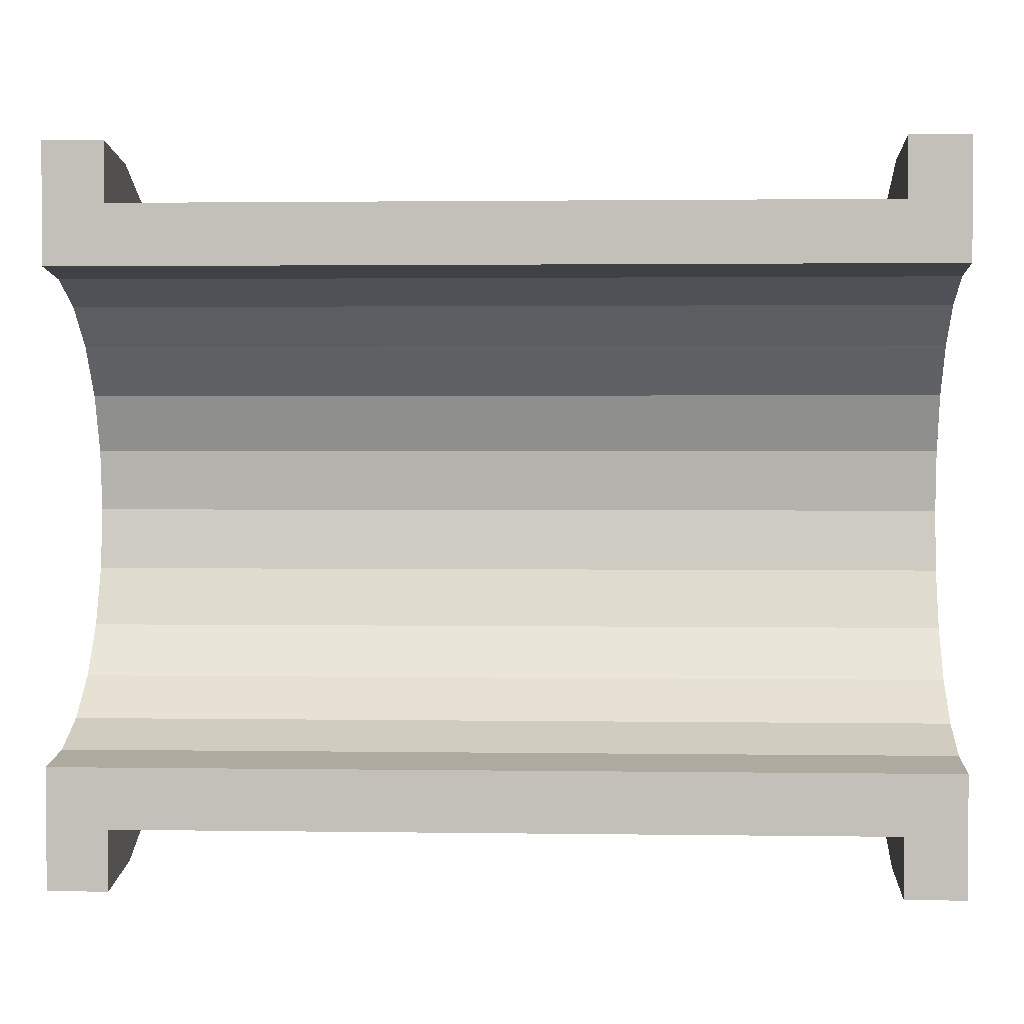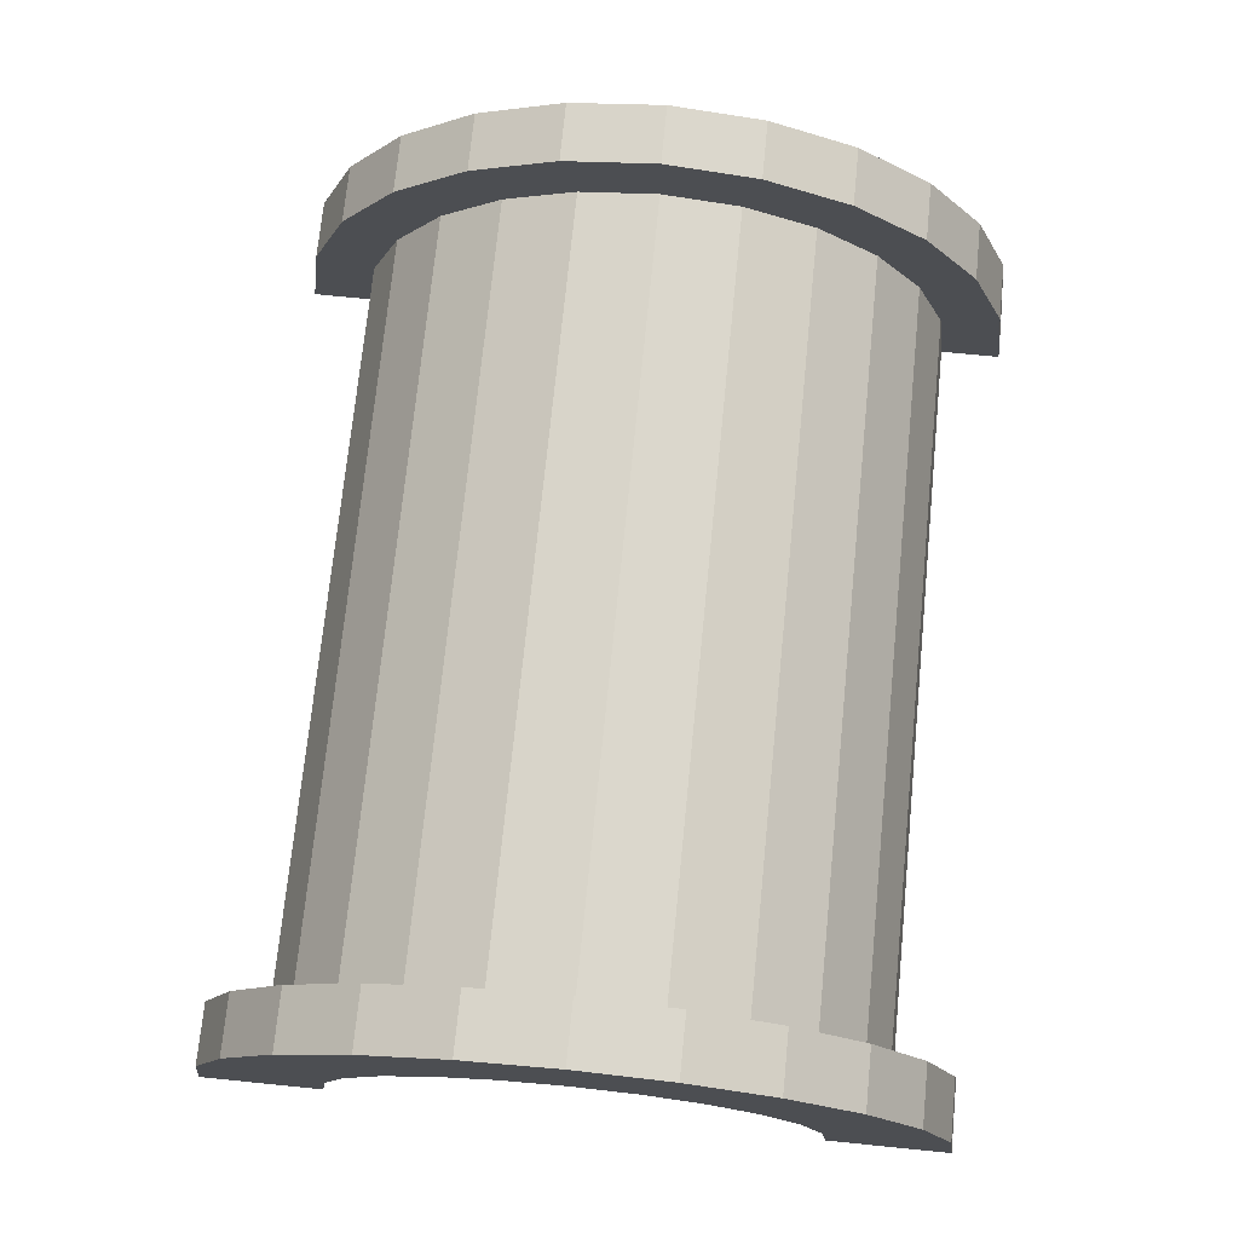
<metadata>
{"format":"obj","ext":"obj","renderer":"f3d","projection":"perspective","resolution":1024,"background":"white","views":[{"elev":2.0,"azim":-177.1,"up":"+Y"},{"elev":72.9,"azim":-84.3,"up":"+Z"}]}
</metadata>
<code>
v 9.165 -5.796 1.553
v 10.17 -5.196 3
v 9.165 -5.196 3
v 10.17 -5.196 3
v 9.165 -5.796 1.553
v 10.17 -5.796 1.553
v 10.17 5.796 1.553
v 9.165 5.196 3
v 10.17 5.196 3
v 9.165 5.196 3
v 10.17 5.796 1.553
v 9.165 5.796 1.553
v 10.17 5.196 3
v 9.165 4.243 4.243
v 10.17 4.243 4.243
v 9.165 4.243 4.243
v 10.17 5.196 3
v 9.165 5.196 3
v 9.165 -5.196 3
v 10.17 -4.243 4.243
v 9.165 -4.243 4.243
v 10.17 -4.243 4.243
v 9.165 -5.196 3
v 10.17 -5.196 3
v 10.17 6 0
v 9.165 6 0
v 10.17 6 0
v 9.165 6 0
v 10.17 6 0
v 9.165 6 0
v 9.165 1.553 5.796
v 10.17 0 6
v 10.17 1.553 5.796
v 10.17 0 6
v 9.165 1.553 5.796
v 9.165 0 6
v 9.165 4.243 4.243
v 10.17 3 5.196
v 10.17 4.243 4.243
v 10.17 3 5.196
v 9.165 4.243 4.243
v 9.165 3 5.196
v 10.17 6 0
v 9.165 5.796 1.553
v 10.17 5.796 1.553
v 9.165 5.796 1.553
v 10.17 6 0
v 9.165 6 0
v 9.165 -6 0
v 10.17 -6 0
v 9.165 -6 0
v 10.17 -6 0
v 9.165 -6 0
v 10.17 -6 0
v 9.165 -5.796 1.553
v 10.17 -6 0
v 10.17 -5.796 1.553
v 10.17 -6 0
v 9.165 -5.796 1.553
v 9.165 -6 0
v 9.165 -3 5.196
v 10.17 -4.243 4.243
v 10.17 -3 5.196
v 10.17 -4.243 4.243
v 9.165 -3 5.196
v 9.165 -4.243 4.243
v 9.165 0 6
v 10.17 -1.553 5.796
v 10.17 0 6
v 10.17 -1.553 5.796
v 9.165 0 6
v 9.165 -1.553 5.796
v 9.165 -6 0
v 9.165 -4 0
v 9.165 -4 0
v 9.165 -4 0
v 9.165 -5.196 3
v 9.165 -4.243 4.243
v 9.165 -4 0
v 9.165 -5.796 1.553
v 9.165 -5.196 3
v 9.165 -6 0
v 9.165 -4 0
v 9.165 -6 0
v 9.165 -4 0
v 9.165 -6 0
v 9.165 -5.796 1.553
v 9.165 4 0
v 9.165 6 0
v 9.165 6 0
v 9.165 6 0
v 9.165 3.864 1.035
v 9.165 5.796 1.553
v 9.165 5.796 1.553
v 9.165 3.864 1.035
v 9.165 5.196 3
v 9.165 4 0
v 9.165 6 0
v 9.165 4 0
v 9.165 6 0
v 9.165 4 0
v 9.165 3.864 1.035
v 9.165 3.464 2
v 9.165 5.196 3
v 9.165 3.864 1.035
v 9.165 5.196 3
v 9.165 3.464 2
v 9.165 4.243 4.243
v 9.165 2.828 2.828
v 9.165 4.243 4.243
v 9.165 3.464 2
v 9.165 4.243 4.243
v 9.165 2.828 2.828
v 9.165 3 5.196
v 9.165 2 3.464
v 9.165 3 5.196
v 9.165 2.828 2.828
v 9.165 2 3.464
v 9.165 1.553 5.796
v 9.165 3 5.196
v 9.165 1.035 3.864
v 9.165 1.553 5.796
v 9.165 2 3.464
v 9.165 0 4
v 9.165 1.553 5.796
v 9.165 1.035 3.864
v 9.165 0 4
v 9.165 0 6
v 9.165 1.553 5.796
v 9.165 -1.035 3.864
v 9.165 0 6
v 9.165 0 4
v 9.165 -1.035 3.864
v 9.165 -1.553 5.796
v 9.165 0 6
v 9.165 -2 3.464
v 9.165 -1.553 5.796
v 9.165 -1.035 3.864
v 9.165 -3 5.196
v 9.165 -2 3.464
v 9.165 -2.828 2.828
v 9.165 -2 3.464
v 9.165 -3 5.196
v 9.165 -1.553 5.796
v 9.165 -4.243 4.243
v 9.165 -2.828 2.828
v 9.165 -3.464 2
v 9.165 -4.243 4.243
v 9.165 -3.464 2
v 9.165 -3.864 1.035
v 9.165 -2.828 2.828
v 9.165 -4.243 4.243
v 9.165 -3 5.196
v 9.165 -4.243 4.243
v 9.165 -3.864 1.035
v 9.165 -4 0
v 10.17 5.796 1.553
v 10.17 4.83 1.294
v 10.17 5 0
v 10.17 5.196 3
v 10.17 4.33 2.5
v 10.17 4.83 1.294
v 10.17 4.243 4.243
v 10.17 4.33 2.5
v 10.17 5.196 3
v 10.17 4.243 4.243
v 10.17 3.536 3.536
v 10.17 4.33 2.5
v 10.17 3 5.196
v 10.17 3.536 3.536
v 10.17 4.243 4.243
v 10.17 3 5.196
v 10.17 2.5 4.33
v 10.17 3.536 3.536
v 10.17 1.553 5.796
v 10.17 2.5 4.33
v 10.17 3 5.196
v 10.17 1.553 5.796
v 10.17 1.294 4.83
v 10.17 2.5 4.33
v 10.17 0 6
v 10.17 1.294 4.83
v 10.17 1.553 5.796
v 10.17 0 6
v 10.17 0 5
v 10.17 1.294 4.83
v 10.17 0 6
v 10.17 -1.294 4.83
v 10.17 0 5
v 10.17 -1.553 5.796
v 10.17 -1.294 4.83
v 10.17 0 6
v 10.17 -1.553 5.796
v 10.17 -2.5 4.33
v 10.17 -1.294 4.83
v 10.17 -3 5.196
v 10.17 -2.5 4.33
v 10.17 -1.553 5.796
v 10.17 -3 5.196
v 10.17 -3.536 3.536
v 10.17 -2.5 4.33
v 10.17 -4.243 4.243
v 10.17 -3.536 3.536
v 10.17 -3 5.196
v 10.17 -4.243 4.243
v 10.17 -4.33 2.5
v 10.17 -3.536 3.536
v 10.17 -5.196 3
v 10.17 -4.33 2.5
v 10.17 -4.243 4.243
v 10.17 -4.33 2.5
v 10.17 -5.196 3
v 10.17 -4.83 1.294
v 10.17 -5.796 1.553
v 10.17 -4.83 1.294
v 10.17 -5.196 3
v 10.17 -4.83 1.294
v 10.17 -5.796 1.553
v 10.17 -5 0
v 10.17 -6 0
v 10.17 -5 0
v 10.17 -5.796 1.553
v 10.17 -5 0
v 10.17 -6 0
v 10.17 -5 0
v 10.17 -5 0
v 10.17 -6 0
v 10.17 -6 0
v 10.17 5 0
v 10.17 6 0
v 10.17 5.796 1.553
v 10.17 4.83 1.294
v 10.17 5.796 1.553
v 10.17 5.196 3
v 10.17 6 0
v 10.17 5 0
v 10.17 6 0
v 10.17 6 0
v 10.17 5 0
v 10.17 5 0
v 9.165 3 5.196
v 10.17 1.553 5.796
v 10.17 3 5.196
v 10.17 1.553 5.796
v 9.165 3 5.196
v 9.165 1.553 5.796
v 9.165 -1.553 5.796
v 10.17 -3 5.196
v 10.17 -1.553 5.796
v 10.17 -3 5.196
v 9.165 -1.553 5.796
v 9.165 -3 5.196
v 23.83 -3.864 1.035
v 9.165 -3.464 2
v 23.83 -3.464 2
v 9.165 -3.464 2
v 23.83 -3.864 1.035
v 9.165 -3.864 1.035
v 9.165 4 0
v 23.83 4 0
v 9.165 4 0
v 23.83 4 0
v 9.165 4 0
v 23.83 4 0
v 9.165 3.864 1.035
v 23.83 3.464 2
v 9.165 3.464 2
v 23.83 3.464 2
v 9.165 3.864 1.035
v 23.83 3.864 1.035
v 9.165 3.464 2
v 23.83 2.828 2.828
v 9.165 2.828 2.828
v 23.83 2.828 2.828
v 9.165 3.464 2
v 23.83 3.464 2
v 23.83 -3.464 2
v 9.165 -2.828 2.828
v 23.83 -2.828 2.828
v 9.165 -2.828 2.828
v 23.83 -3.464 2
v 9.165 -3.464 2
v 9.165 0 4
v 23.83 1.035 3.864
v 23.83 0 4
v 23.83 1.035 3.864
v 9.165 0 4
v 9.165 1.035 3.864
v 9.165 2 3.464
v 23.83 2.828 2.828
v 23.83 2 3.464
v 23.83 2.828 2.828
v 9.165 2 3.464
v 9.165 2.828 2.828
v 9.165 3.864 1.035
v 23.83 4 0
v 23.83 3.864 1.035
v 23.83 4 0
v 9.165 3.864 1.035
v 9.165 4 0
v 23.83 -4 0
v 9.165 -4 0
v 23.83 -4 0
v 9.165 -4 0
v 23.83 -4 0
v 9.165 -4 0
v 23.83 -4 0
v 9.165 -3.864 1.035
v 23.83 -3.864 1.035
v 9.165 -3.864 1.035
v 23.83 -4 0
v 9.165 -4 0
v 9.165 -2.828 2.828
v 23.83 -2 3.464
v 23.83 -2.828 2.828
v 23.83 -2 3.464
v 9.165 -2.828 2.828
v 9.165 -2 3.464
v 9.165 -1.035 3.864
v 23.83 0 4
v 23.83 -1.035 3.864
v 23.83 0 4
v 9.165 -1.035 3.864
v 9.165 0 4
v 9.165 1.035 3.864
v 23.83 2 3.464
v 23.83 1.035 3.864
v 23.83 2 3.464
v 9.165 1.035 3.864
v 9.165 2 3.464
v 9.165 -2 3.464
v 23.83 -1.035 3.864
v 23.83 -2 3.464
v 23.83 -1.035 3.864
v 9.165 -2 3.464
v 9.165 -1.035 3.864
v 10.17 1.294 4.83
v 22.83 0 5
v 22.83 1.294 4.83
v 22.83 0 5
v 10.17 1.294 4.83
v 10.17 0 5
v 10.17 -4.83 1.294
v 22.83 -4.33 2.5
v 10.17 -4.33 2.5
v 22.83 -4.33 2.5
v 10.17 -4.83 1.294
v 22.83 -4.83 1.294
v 22.83 5 0
v 10.17 4.83 1.294
v 22.83 4.83 1.294
v 10.17 4.83 1.294
v 22.83 5 0
v 10.17 5 0
v 10.17 2.5 4.33
v 22.83 1.294 4.83
v 22.83 2.5 4.33
v 22.83 1.294 4.83
v 10.17 2.5 4.33
v 10.17 1.294 4.83
v 10.17 0 5
v 22.83 -1.294 4.83
v 22.83 0 5
v 22.83 -1.294 4.83
v 10.17 0 5
v 10.17 -1.294 4.83
v 10.17 -4.33 2.5
v 22.83 -3.536 3.536
v 10.17 -3.536 3.536
v 22.83 -3.536 3.536
v 10.17 -4.33 2.5
v 22.83 -4.33 2.5
v 22.83 5 0
v 10.17 5 0
v 22.83 5 0
v 10.17 5 0
v 22.83 5 0
v 10.17 5 0
v 10.17 3.536 3.536
v 22.83 2.5 4.33
v 22.83 3.536 3.536
v 22.83 2.5 4.33
v 10.17 3.536 3.536
v 10.17 2.5 4.33
v 22.83 4.83 1.294
v 10.17 4.33 2.5
v 22.83 4.33 2.5
v 10.17 4.33 2.5
v 22.83 4.83 1.294
v 10.17 4.83 1.294
v 22.83 4.33 2.5
v 10.17 3.536 3.536
v 22.83 3.536 3.536
v 10.17 3.536 3.536
v 22.83 4.33 2.5
v 10.17 4.33 2.5
v 10.17 -5 0
v 22.83 -5 0
v 10.17 -5 0
v 22.83 -5 0
v 10.17 -5 0
v 22.83 -5 0
v 10.17 -4.83 1.294
v 22.83 -5 0
v 22.83 -4.83 1.294
v 22.83 -5 0
v 10.17 -4.83 1.294
v 10.17 -5 0
v 10.17 -1.294 4.83
v 22.83 -2.5 4.33
v 22.83 -1.294 4.83
v 22.83 -2.5 4.33
v 10.17 -1.294 4.83
v 10.17 -2.5 4.33
v 10.17 -2.5 4.33
v 22.83 -3.536 3.536
v 22.83 -2.5 4.33
v 22.83 -3.536 3.536
v 10.17 -2.5 4.33
v 10.17 -3.536 3.536
v 22.83 -5.796 1.553
v 23.83 -5.196 3
v 22.83 -5.196 3
v 23.83 -5.196 3
v 22.83 -5.796 1.553
v 23.83 -5.796 1.553
v 23.83 5.796 1.553
v 22.83 5.196 3
v 23.83 5.196 3
v 22.83 5.196 3
v 23.83 5.796 1.553
v 22.83 5.796 1.553
v 23.83 5.196 3
v 22.83 4.243 4.243
v 23.83 4.243 4.243
v 22.83 4.243 4.243
v 23.83 5.196 3
v 22.83 5.196 3
v 22.83 -5.196 3
v 23.83 -4.243 4.243
v 22.83 -4.243 4.243
v 23.83 -4.243 4.243
v 22.83 -5.196 3
v 23.83 -5.196 3
v 23.83 6 0
v 22.83 6 0
v 23.83 6 0
v 22.83 6 0
v 23.83 6 0
v 22.83 6 0
v 22.83 1.553 5.796
v 23.83 0 6
v 23.83 1.553 5.796
v 23.83 0 6
v 22.83 1.553 5.796
v 22.83 0 6
v 22.83 4.243 4.243
v 23.83 3 5.196
v 23.83 4.243 4.243
v 23.83 3 5.196
v 22.83 4.243 4.243
v 22.83 3 5.196
v 23.83 6 0
v 22.83 5.796 1.553
v 23.83 5.796 1.553
v 22.83 5.796 1.553
v 23.83 6 0
v 22.83 6 0
v 22.83 -6 0
v 23.83 -6 0
v 22.83 -6 0
v 23.83 -6 0
v 22.83 -6 0
v 23.83 -6 0
v 22.83 -5.796 1.553
v 23.83 -6 0
v 23.83 -5.796 1.553
v 23.83 -6 0
v 22.83 -5.796 1.553
v 22.83 -6 0
v 22.83 -3 5.196
v 23.83 -4.243 4.243
v 23.83 -3 5.196
v 23.83 -4.243 4.243
v 22.83 -3 5.196
v 22.83 -4.243 4.243
v 22.83 0 6
v 23.83 -1.553 5.796
v 23.83 0 6
v 23.83 -1.553 5.796
v 22.83 0 6
v 22.83 -1.553 5.796
v 22.83 -6 0
v 22.83 -5 0
v 22.83 -5 0
v 22.83 -5 0
v 22.83 -5.796 1.553
v 22.83 -5.196 3
v 22.83 -6 0
v 22.83 -5 0
v 22.83 -6 0
v 22.83 -5 0
v 22.83 -6 0
v 22.83 -5.796 1.553
v 22.83 5 0
v 22.83 6 0
v 22.83 6 0
v 22.83 6 0
v 22.83 4.83 1.294
v 22.83 5.796 1.553
v 22.83 5 0
v 22.83 6 0
v 22.83 5 0
v 22.83 6 0
v 22.83 5 0
v 22.83 4.83 1.294
v 22.83 5.796 1.553
v 22.83 4.83 1.294
v 22.83 5.196 3
v 22.83 4.33 2.5
v 22.83 5.196 3
v 22.83 4.83 1.294
v 22.83 4.33 2.5
v 22.83 4.243 4.243
v 22.83 5.196 3
v 22.83 3.536 3.536
v 22.83 4.243 4.243
v 22.83 4.33 2.5
v 22.83 3.536 3.536
v 22.83 3 5.196
v 22.83 4.243 4.243
v 22.83 2.5 4.33
v 22.83 3 5.196
v 22.83 3.536 3.536
v 22.83 2.5 4.33
v 22.83 1.553 5.796
v 22.83 3 5.196
v 22.83 1.294 4.83
v 22.83 1.553 5.796
v 22.83 2.5 4.33
v 22.83 0 5
v 22.83 1.553 5.796
v 22.83 1.294 4.83
v 22.83 0 5
v 22.83 0 6
v 22.83 1.553 5.796
v 22.83 -1.294 4.83
v 22.83 0 6
v 22.83 0 5
v 22.83 -1.294 4.83
v 22.83 -1.553 5.796
v 22.83 0 6
v 22.83 -2.5 4.33
v 22.83 -1.553 5.796
v 22.83 -1.294 4.83
v 22.83 -2.5 4.33
v 22.83 -3 5.196
v 22.83 -1.553 5.796
v 22.83 -3.536 3.536
v 22.83 -3 5.196
v 22.83 -2.5 4.33
v 22.83 -3.536 3.536
v 22.83 -4.243 4.243
v 22.83 -3 5.196
v 22.83 -4.33 2.5
v 22.83 -4.243 4.243
v 22.83 -3.536 3.536
v 22.83 -5.196 3
v 22.83 -4.33 2.5
v 22.83 -4.83 1.294
v 22.83 -4.33 2.5
v 22.83 -5.196 3
v 22.83 -4.243 4.243
v 22.83 -5.196 3
v 22.83 -4.83 1.294
v 22.83 -5 0
v 23.83 5.796 1.553
v 23.83 3.864 1.035
v 23.83 4 0
v 23.83 5.196 3
v 23.83 3.464 2
v 23.83 3.864 1.035
v 23.83 2.828 2.828
v 23.83 4.243 4.243
v 23.83 3 5.196
v 23.83 4.243 4.243
v 23.83 2.828 2.828
v 23.83 3.464 2
v 23.83 3 5.196
v 23.83 2 3.464
v 23.83 2.828 2.828
v 23.83 1.553 5.796
v 23.83 2 3.464
v 23.83 3 5.196
v 23.83 1.553 5.796
v 23.83 1.035 3.864
v 23.83 2 3.464
v 23.83 0 6
v 23.83 1.035 3.864
v 23.83 1.553 5.796
v 23.83 0 6
v 23.83 0 4
v 23.83 1.035 3.864
v 23.83 0 6
v 23.83 -1.035 3.864
v 23.83 0 4
v 23.83 -1.553 5.796
v 23.83 -1.035 3.864
v 23.83 0 6
v 23.83 -1.553 5.796
v 23.83 -2 3.464
v 23.83 -1.035 3.864
v 23.83 -3 5.196
v 23.83 -2 3.464
v 23.83 -1.553 5.796
v 23.83 -2 3.464
v 23.83 -3 5.196
v 23.83 -2.828 2.828
v 23.83 -4.243 4.243
v 23.83 -2.828 2.828
v 23.83 -3 5.196
v 23.83 -2.828 2.828
v 23.83 -4.243 4.243
v 23.83 -3.464 2
v 23.83 -5.196 3
v 23.83 -3.464 2
v 23.83 -4.243 4.243
v 23.83 -3.464 2
v 23.83 -5.196 3
v 23.83 -3.864 1.035
v 23.83 -5.796 1.553
v 23.83 -3.864 1.035
v 23.83 -5.196 3
v 23.83 -3.864 1.035
v 23.83 -5.796 1.553
v 23.83 -4 0
v 23.83 -6 0
v 23.83 -4 0
v 23.83 -5.796 1.553
v 23.83 -4 0
v 23.83 -6 0
v 23.83 -4 0
v 23.83 -4 0
v 23.83 -6 0
v 23.83 -6 0
v 23.83 4 0
v 23.83 6 0
v 23.83 5.796 1.553
v 23.83 3.864 1.035
v 23.83 5.796 1.553
v 23.83 5.196 3
v 23.83 3.464 2
v 23.83 5.196 3
v 23.83 4.243 4.243
v 23.83 6 0
v 23.83 4 0
v 23.83 6 0
v 23.83 6 0
v 23.83 4 0
v 23.83 4 0
v 22.83 3 5.196
v 23.83 1.553 5.796
v 23.83 3 5.196
v 23.83 1.553 5.796
v 22.83 3 5.196
v 22.83 1.553 5.796
v 22.83 -1.553 5.796
v 23.83 -3 5.196
v 23.83 -1.553 5.796
v 23.83 -3 5.196
v 22.83 -1.553 5.796
v 22.83 -3 5.196
v 23.83 4 0
v 22.83 5 0
v 23.83 6 0
v 23.83 4 0
v 10.17 5 0
v 22.83 5 0
v 9.165 4 0
v 10.17 5 0
v 23.83 4 0
v 9.165 6 0
v 10.17 5 0
v 9.165 4 0
v 10.17 5 0
v 9.165 6 0
v 10.17 6 0
v 23.83 6 0
v 22.83 5 0
v 22.83 6 0
v 10.17 -6 0
v 9.165 -6 0
v 10.17 -5 0
v 22.83 -5 0
v 23.83 -6 0
v 22.83 -6 0
v 23.83 -6 0
v 22.83 -5 0
v 23.83 -4 0
v 10.17 -5 0
v 23.83 -4 0
v 22.83 -5 0
v 10.17 -5 0
v 9.165 -4 0
v 23.83 -4 0
v 9.165 -4 0
v 10.17 -5 0
v 9.165 -6 0
f 1 2 3
f 4 5 6
f 7 8 9
f 10 11 12
f 13 14 15
f 16 17 18
f 19 20 21
f 22 23 24
f 25 26 27
f 28 29 30
f 31 32 33
f 34 35 36
f 37 38 39
f 40 41 42
f 43 44 45
f 46 47 48
f 49 50 51
f 52 53 54
f 55 56 57
f 58 59 60
f 61 62 63
f 64 65 66
f 67 68 69
f 70 71 72
f 73 74 75
f 76 77 78
f 79 80 81
f 82 83 84
f 85 86 87
f 88 89 90
f 91 92 93
f 94 95 96
f 97 98 99
f 100 101 102
f 103 104 105
f 106 107 108
f 109 110 111
f 112 113 114
f 115 116 117
f 118 119 120
f 121 122 123
f 124 125 126
f 127 128 129
f 130 131 132
f 133 134 135
f 136 137 138
f 139 140 141
f 142 143 144
f 145 146 147
f 148 149 150
f 151 152 153
f 154 155 156
f 157 158 159
f 160 161 162
f 163 164 165
f 166 167 168
f 169 170 171
f 172 173 174
f 175 176 177
f 178 179 180
f 181 182 183
f 184 185 186
f 187 188 189
f 190 191 192
f 193 194 195
f 196 197 198
f 199 200 201
f 202 203 204
f 205 206 207
f 208 209 210
f 211 212 213
f 214 215 216
f 217 218 219
f 220 221 222
f 223 224 225
f 226 227 228
f 229 230 231
f 232 233 234
f 235 236 237
f 238 239 240
f 241 242 243
f 244 245 246
f 247 248 249
f 250 251 252
f 253 254 255
f 256 257 258
f 259 260 261
f 262 263 264
f 265 266 267
f 268 269 270
f 271 272 273
f 274 275 276
f 277 278 279
f 280 281 282
f 283 284 285
f 286 287 288
f 289 290 291
f 292 293 294
f 295 296 297
f 298 299 300
f 301 302 303
f 304 305 306
f 307 308 309
f 310 311 312
f 313 314 315
f 316 317 318
f 319 320 321
f 322 323 324
f 325 326 327
f 328 329 330
f 331 332 333
f 334 335 336
f 337 338 339
f 340 341 342
f 343 344 345
f 346 347 348
f 349 350 351
f 352 353 354
f 355 356 357
f 358 359 360
f 361 362 363
f 364 365 366
f 367 368 369
f 370 371 372
f 373 374 375
f 376 377 378
f 379 380 381
f 382 383 384
f 385 386 387
f 388 389 390
f 391 392 393
f 394 395 396
f 397 398 399
f 400 401 402
f 403 404 405
f 406 407 408
f 409 410 411
f 412 413 414
f 415 416 417
f 418 419 420
f 421 422 423
f 424 425 426
f 427 428 429
f 430 431 432
f 433 434 435
f 436 437 438
f 439 440 441
f 442 443 444
f 445 446 447
f 448 449 450
f 451 452 453
f 454 455 456
f 457 458 459
f 460 461 462
f 463 464 465
f 466 467 468
f 469 470 471
f 472 473 474
f 475 476 477
f 478 479 480
f 481 482 483
f 484 485 486
f 487 488 489
f 490 491 492
f 493 494 495
f 496 497 498
f 499 500 501
f 502 503 504
f 505 506 507
f 508 509 510
f 511 512 513
f 514 515 516
f 517 518 519
f 520 521 522
f 523 524 525
f 526 527 528
f 529 530 531
f 532 533 534
f 535 536 537
f 538 539 540
f 541 542 543
f 544 545 546
f 547 548 549
f 550 551 552
f 553 554 555
f 556 557 558
f 559 560 561
f 562 563 564
f 565 566 567
f 568 569 570
f 571 572 573
f 574 575 576
f 577 578 579
f 580 581 582
f 583 584 585
f 586 587 588
f 589 590 591
f 592 593 594
f 595 596 597
f 598 599 600
f 601 602 603
f 604 605 606
f 607 608 609
f 610 611 612
f 613 614 615
f 616 617 618
f 619 620 621
f 622 623 624
f 625 626 627
f 628 629 630
f 631 632 633
f 634 635 636
f 637 638 639
f 640 641 642
f 643 644 645
f 646 647 648
f 649 650 651
f 652 653 654
f 655 656 657
f 658 659 660
f 661 662 663
f 664 665 666
f 667 668 669
f 670 671 672
f 673 674 675
f 676 677 678
f 679 680 681
f 682 683 684
f 685 686 687
f 688 689 690
f 691 692 693
f 694 695 696
f 697 698 699
f 700 701 702
f 703 704 705
f 706 707 708

</code>
